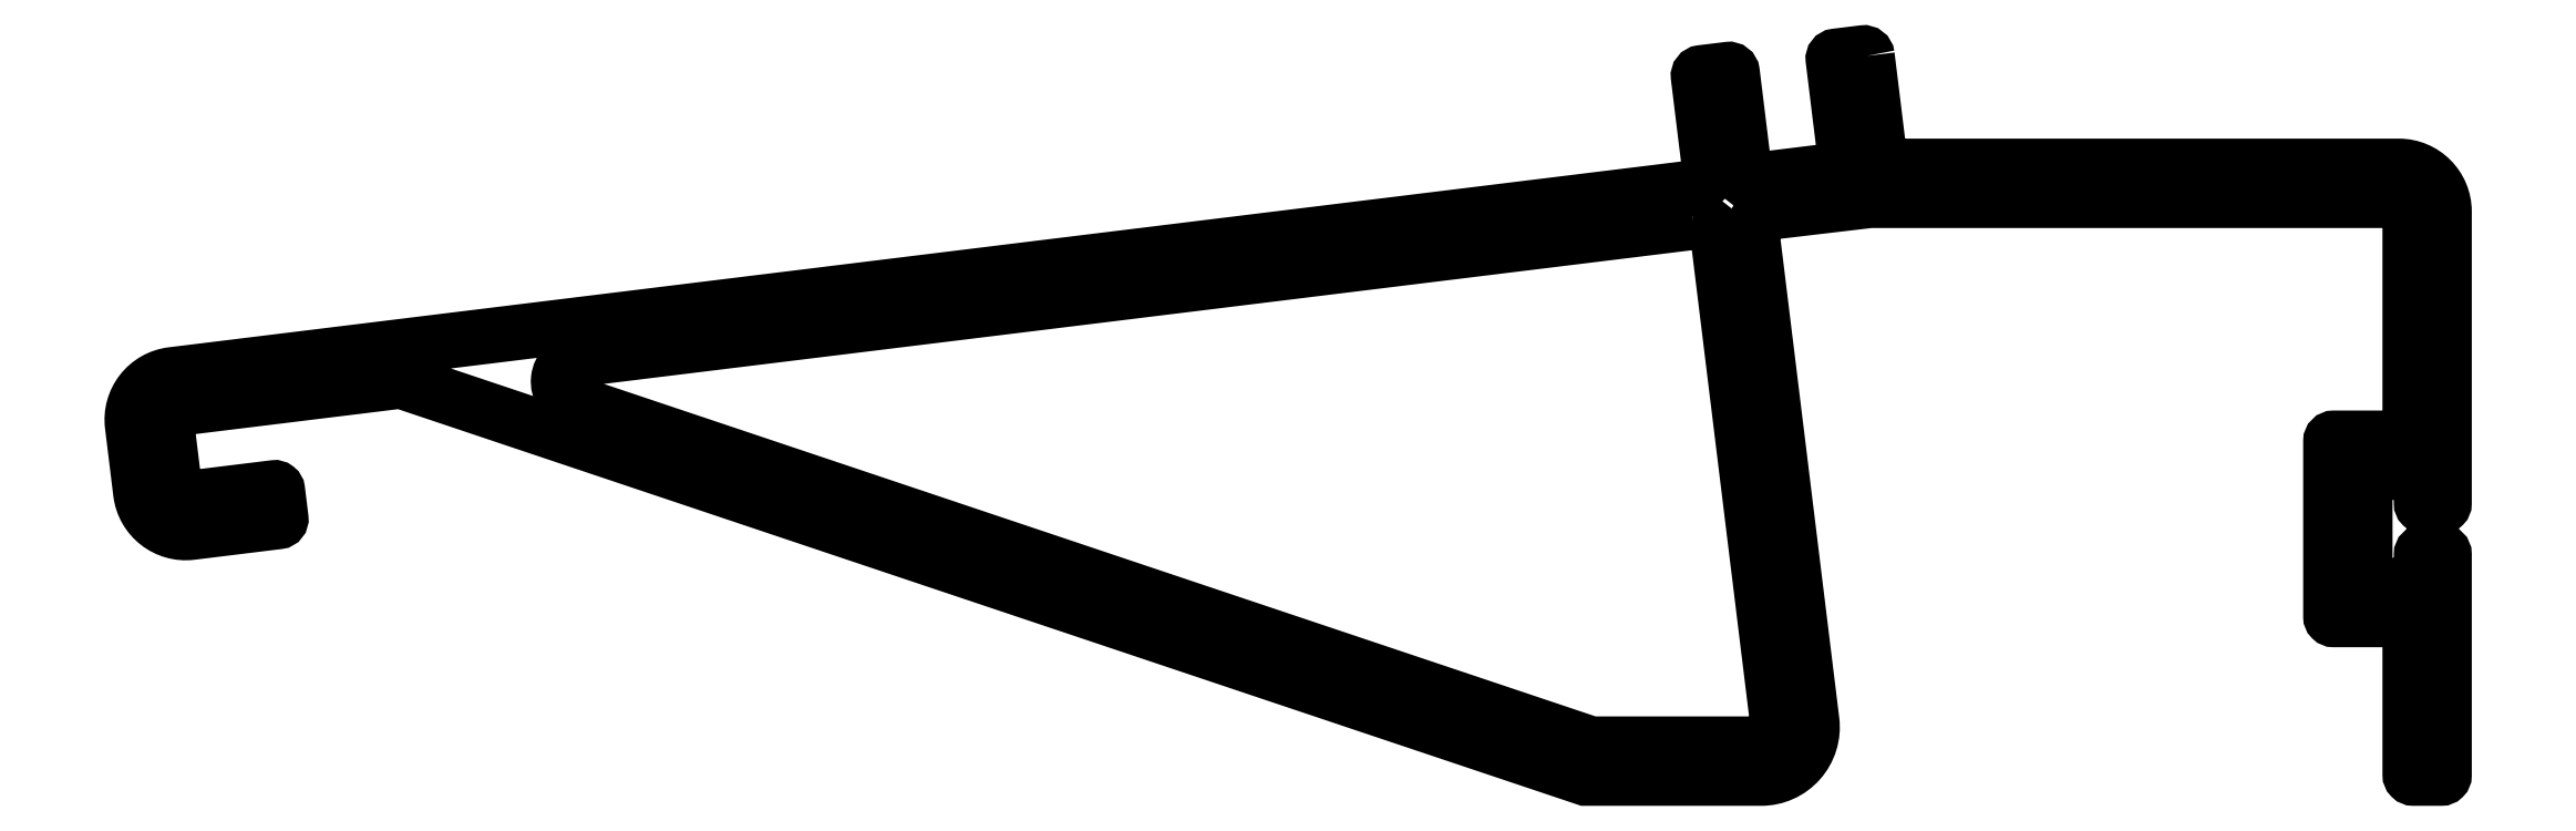
<metadata>
{"format":"dxf","ext":"dxf","renderer":"ezdxf+matplotlib","layout":"modelspace","background":"white","min_lineweight":24,"dpi":150}
</metadata>
<code>
0
SECTION
2
ENTITIES
0
POLYLINE
8
0
66
     1
10
0
20
0
30
0
70
     1
0
VERTEX
8
0
10
938.6
20
686.9
30
0
0
VERTEX
8
0
10
840.1
20
674.8
30
0
42
0.7988
0
VERTEX
8
0
10
839.7
20
670.9
30
0
0
VERTEX
8
0
10
929.5
20
640.8
30
0
0
VERTEX
8
0
10
944.6
20
640.8
30
0
42
0.4505
0
VERTEX
8
0
10
946
20
642.5
30
0
0
VERTEX
8
0
10
940.8
20
685.2
30
0
42
0.4142
0
SEQEND
8
0
0
POLYLINE
8
0
66
     1
10
0
20
0
30
0
70
     1
0
VERTEX
8
0
10
953.9
20
701.6
30
0
42
0.4142
0
VERTEX
8
0
10
953.6
20
701.8
30
0
0
VERTEX
8
0
10
951.1
20
701.5
30
0
42
0.4142
0
VERTEX
8
0
10
950.9
20
701.3
30
0
0
VERTEX
8
0
10
952.1
20
691.6
30
0
0
VERTEX
8
0
10
943.5
20
690.5
30
0
42
-0.4142
0
VERTEX
8
0
10
943.1
20
690.8
30
0
0
VERTEX
8
0
10
942
20
700.1
30
0
42
0.4142
0
VERTEX
8
0
10
941.7
20
700.4
30
0
0
VERTEX
8
0
10
939.3
20
700.1
30
0
42
0.4142
0
VERTEX
8
0
10
939
20
699.7
30
0
0
VERTEX
8
0
10
940
20
692.1
30
0
42
-0.4142
0
VERTEX
8
0
10
938.2
20
689.9
30
0
0
VERTEX
8
0
10
804.2
20
673.4
30
0
42
0.4142
0
VERTEX
8
0
10
800.7
20
669
30
0
0
VERTEX
8
0
10
801.5
20
663
30
0
42
0.4142
0
VERTEX
8
0
10
805.9
20
659.5
30
0
0
VERTEX
8
0
10
813.6
20
660.5
30
0
42
0.4142
0
VERTEX
8
0
10
813.8
20
660.8
30
0
0
VERTEX
8
0
10
813.5
20
663.2
30
0
42
0.4142
0
VERTEX
8
0
10
813.3
20
663.4
30
0
0
VERTEX
8
0
10
805.6
20
662.5
30
0
42
-0.4142
0
VERTEX
8
0
10
804.4
20
663.4
30
0
0
VERTEX
8
0
10
803.7
20
669.3
30
0
42
-0.4142
0
VERTEX
8
0
10
804.6
20
670.4
30
0
0
VERTEX
8
0
10
824
20
672.8
30
0
42
-0.1118
0
VERTEX
8
0
10
824.9
20
672.7
30
0
0
VERTEX
8
0
10
929.1
20
637.8
30
0
0
VERTEX
8
0
10
944.6
20
637.8
30
0
42
0.4505
0
VERTEX
8
0
10
949
20
642.9
30
0
0
VERTEX
8
0
10
943.8
20
685.6
30
0
42
-0.4156
0
VERTEX
8
0
10
945.5
20
687.8
30
0
0
VERTEX
8
0
10
954.2
20
688.8
30
0
0
VERTEX
8
0
10
1001
20
688.8
30
0
42
-0.4142
0
VERTEX
8
0
10
1002
20
687.8
30
0
0
VERTEX
8
0
10
1002
20
667.8
30
0
0
VERTEX
8
0
10
995.1
20
667.8
30
0
42
0.4142
0
VERTEX
8
0
10
994.9
20
667.6
30
0
0
VERTEX
8
0
10
994.9
20
652.1
30
0
42
0.4142
0
VERTEX
8
0
10
995.1
20
651.8
30
0
0
VERTEX
8
0
10
1002
20
651.8
30
0
0
VERTEX
8
0
10
1002
20
638.1
30
0
42
0.4142
0
VERTEX
8
0
10
1002
20
637.8
30
0
0
VERTEX
8
0
10
1005
20
637.8
30
0
42
0.4142
0
VERTEX
8
0
10
1005
20
638.1
30
0
0
VERTEX
8
0
10
1005
20
657.6
30
0
42
0.4142
0
VERTEX
8
0
10
1005
20
657.8
30
0
0
VERTEX
8
0
10
1003
20
657.8
30
0
42
0.4142
0
VERTEX
8
0
10
1003
20
657.6
30
0
0
VERTEX
8
0
10
1003
20
654.8
30
0
0
VERTEX
8
0
10
997.9
20
654.8
30
0
0
VERTEX
8
0
10
997.9
20
664.8
30
0
0
VERTEX
8
0
10
1003
20
664.8
30
0
0
VERTEX
8
0
10
1003
20
662.1
30
0
42
0.4142
0
VERTEX
8
0
10
1003
20
661.8
30
0
0
VERTEX
8
0
10
1005
20
661.8
30
0
42
0.4142
0
VERTEX
8
0
10
1005
20
662.1
30
0
0
VERTEX
8
0
10
1005
20
687.8
30
0
42
0.4142
0
VERTEX
8
0
10
1001
20
691.8
30
0
0
VERTEX
8
0
10
956.9
20
691.8
30
0
42
-0.3789
0
VERTEX
8
0
10
954.9
20
693.6
30
0
0
SEQEND
8
0
0
ENDSEC
0
EOF

</code>
